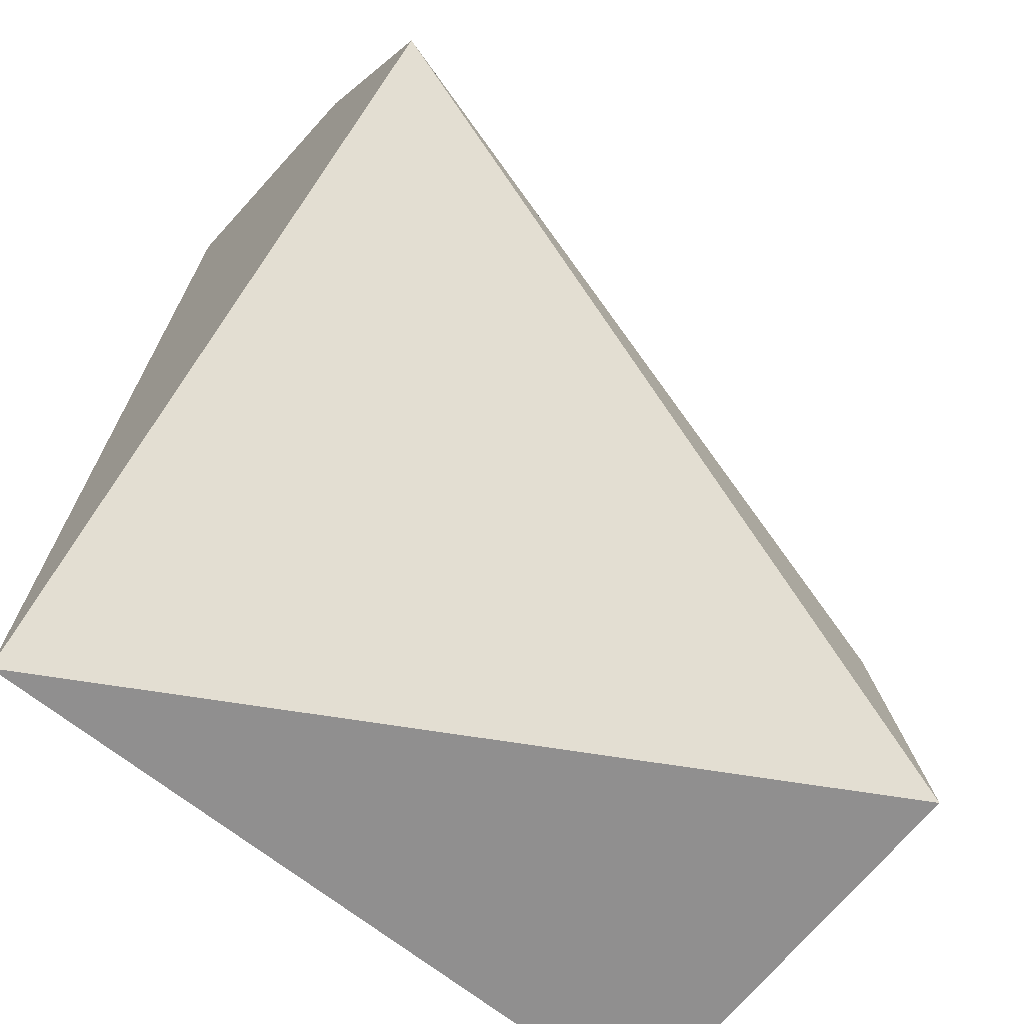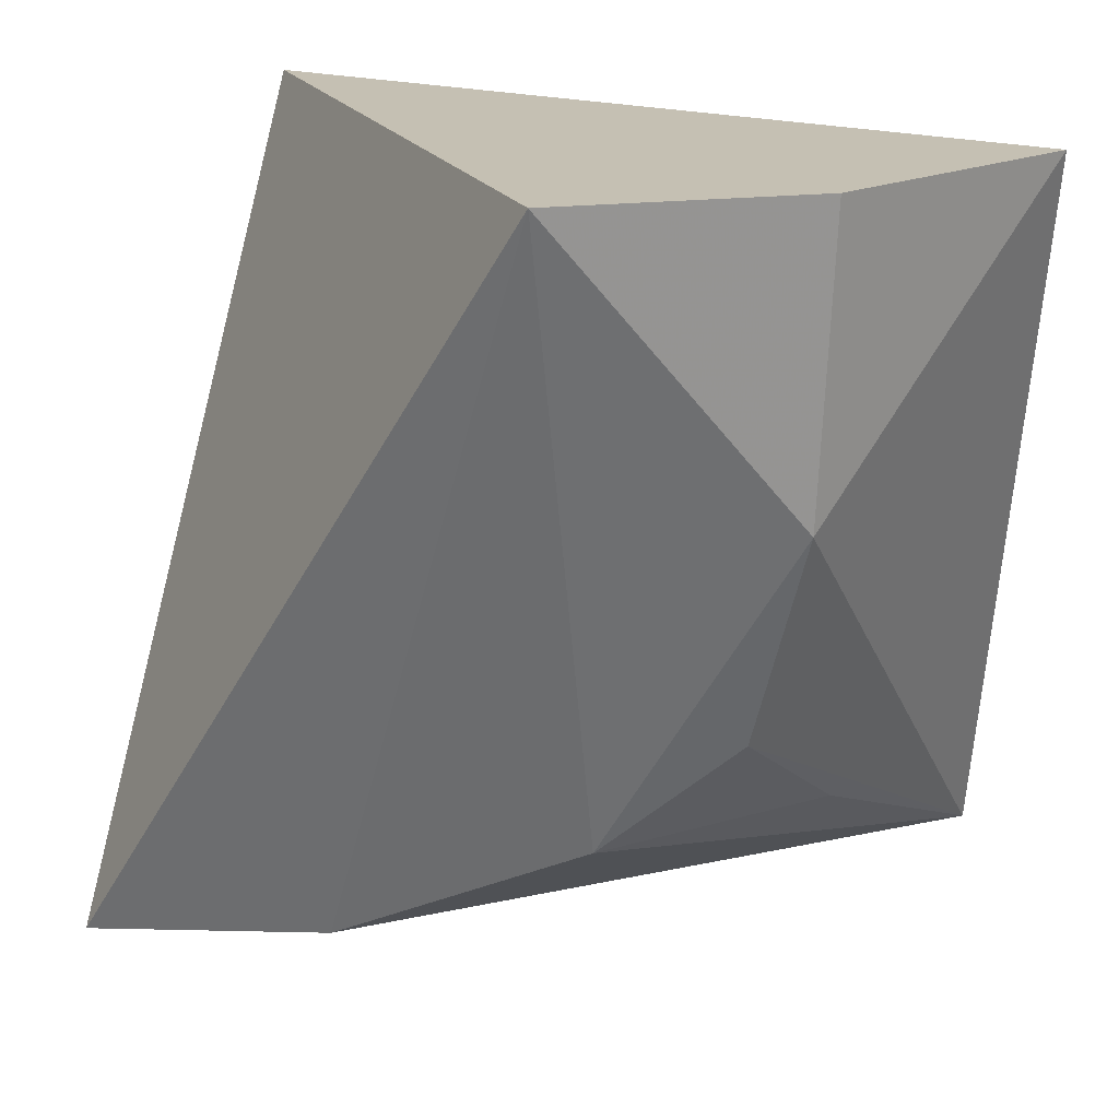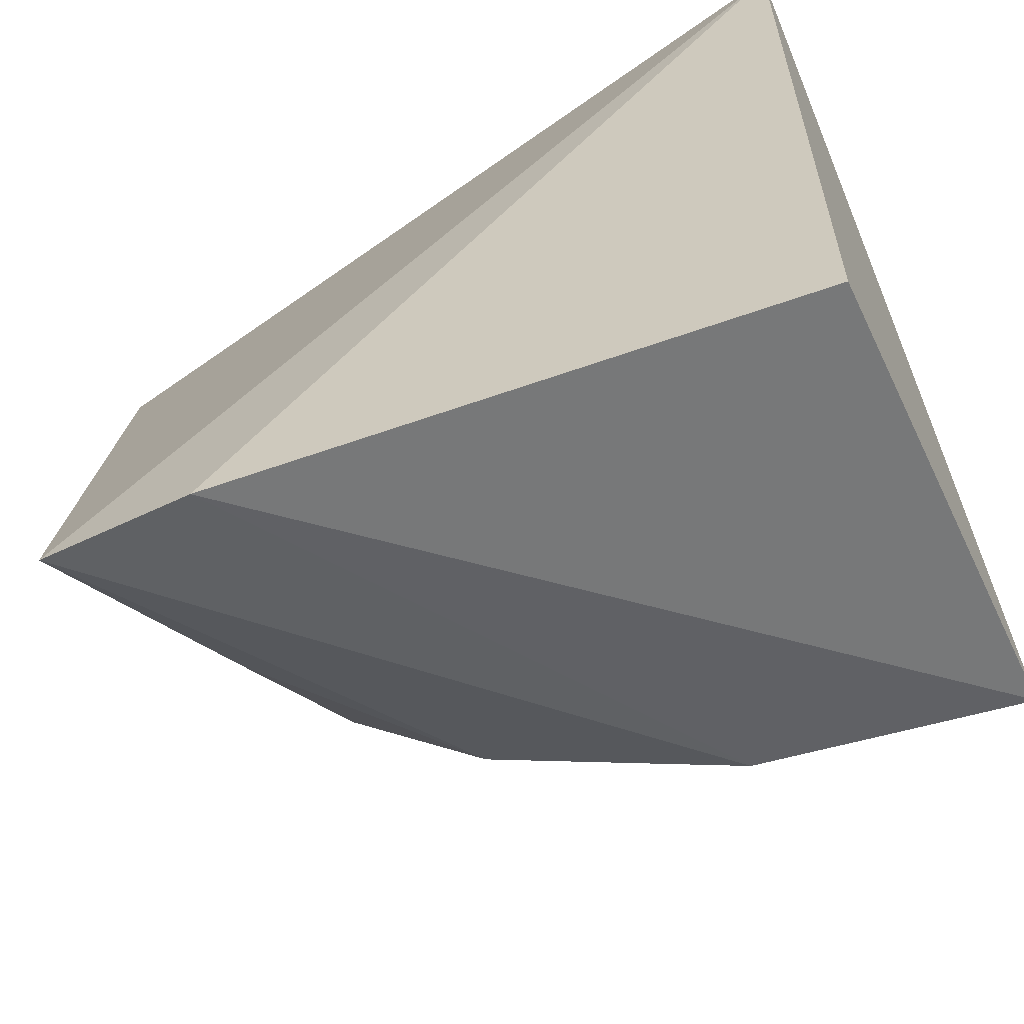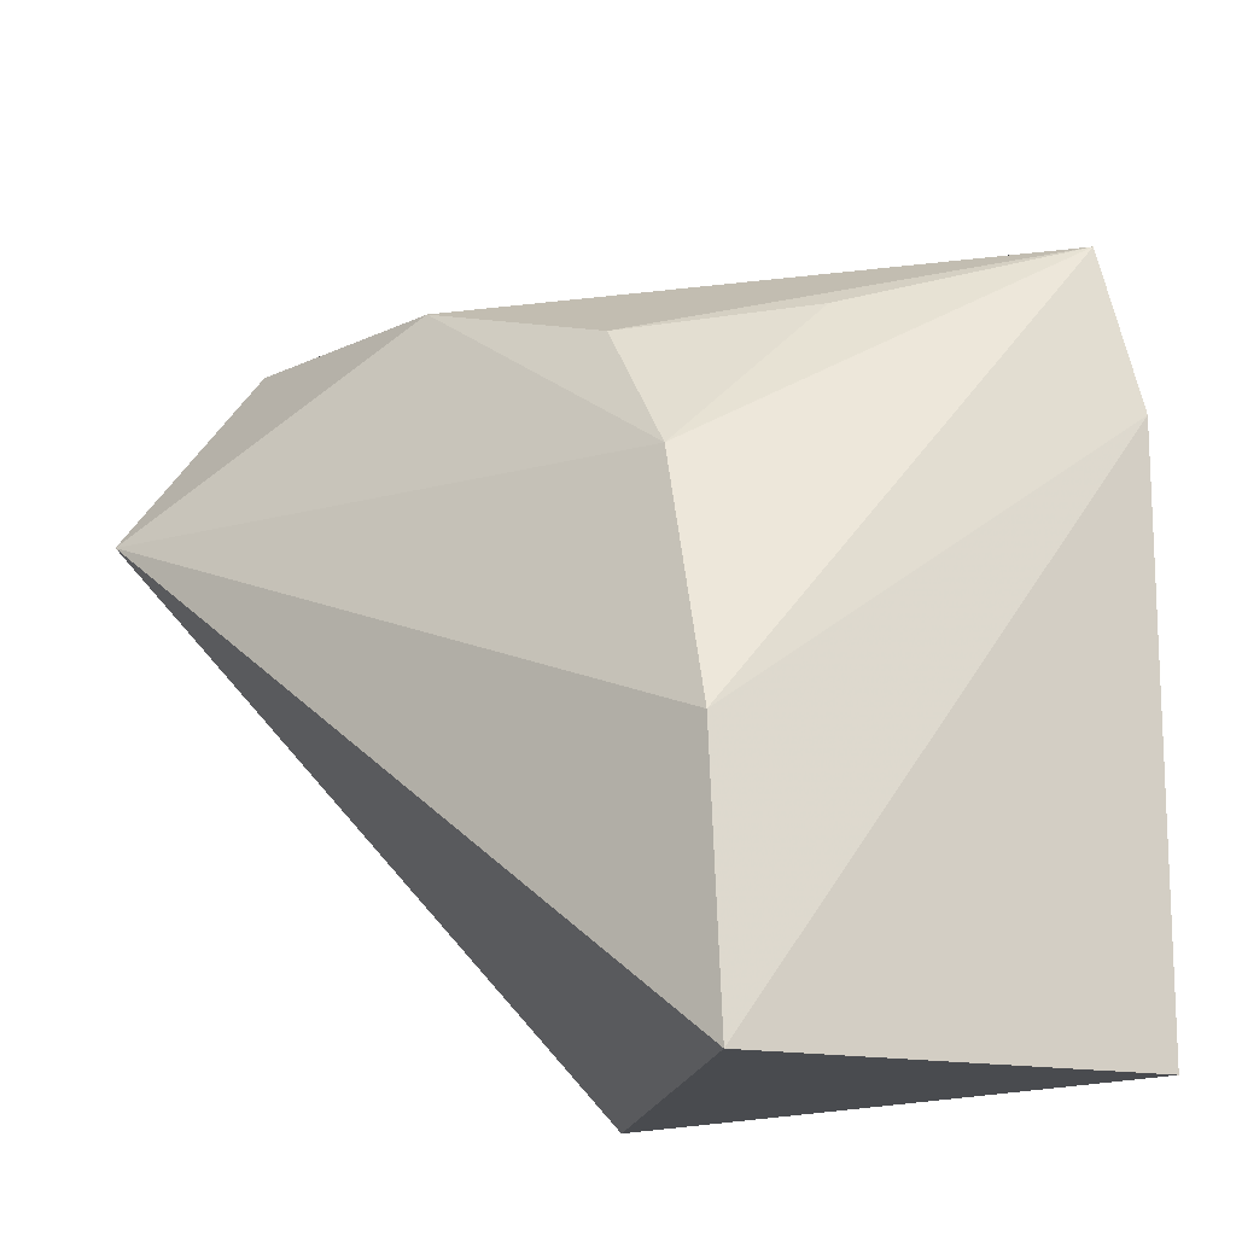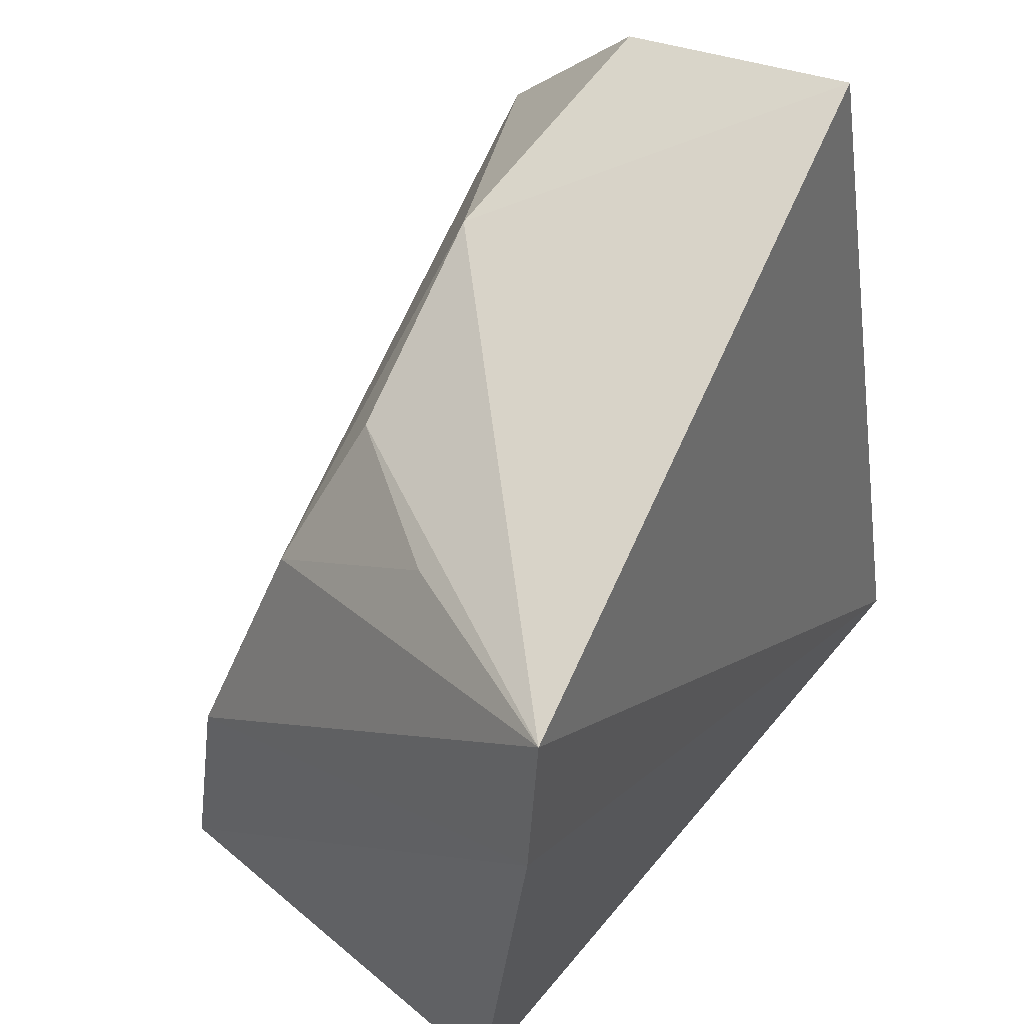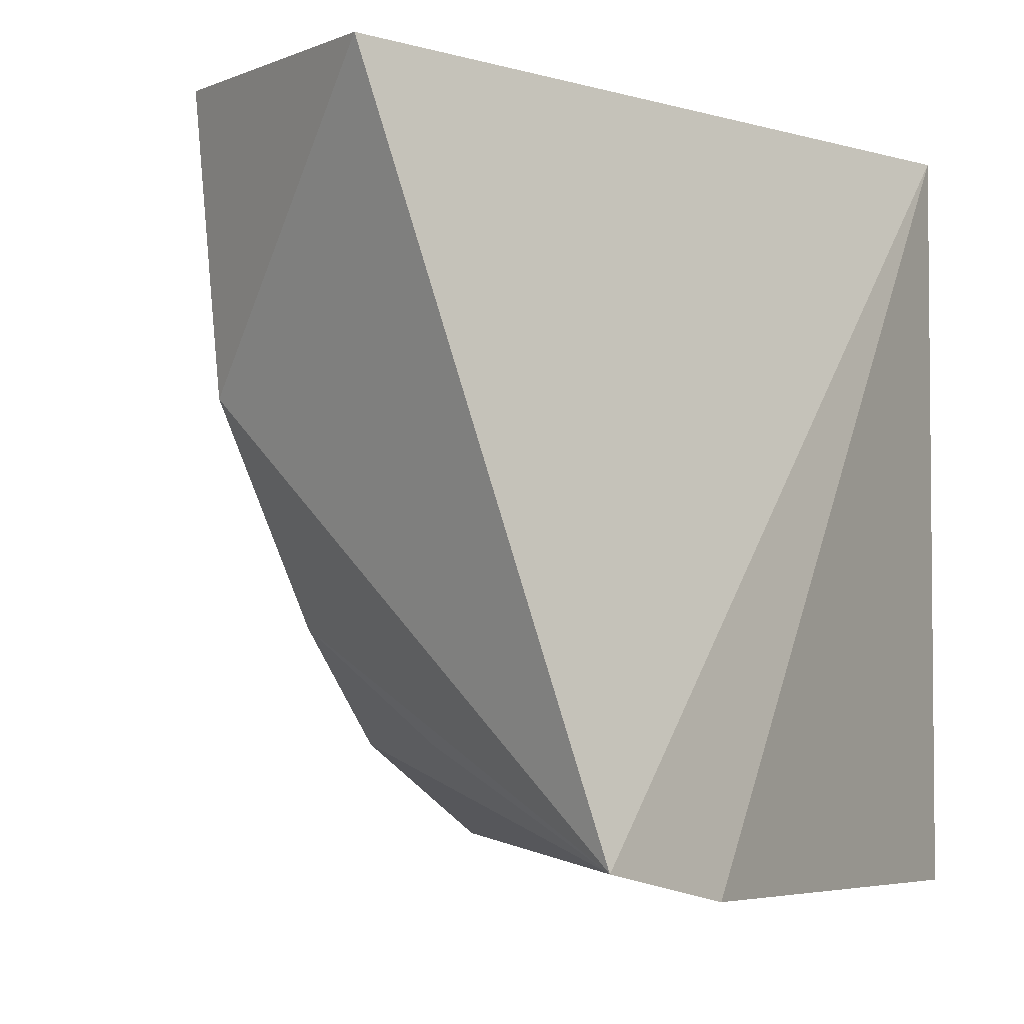
<metadata>
{"format":"obj","ext":"obj","renderer":"f3d","projection":"perspective","resolution":1024,"background":"white","views":[{"elev":-65.8,"azim":-129.2,"up":"+Z"},{"elev":18.1,"azim":-67.2,"up":"+Y"},{"elev":-60.5,"azim":114.9,"up":"+Y"},{"elev":-14.5,"azim":-34.8,"up":"+Z"},{"elev":58.6,"azim":39.5,"up":"+Z"},{"elev":-2.4,"azim":31.9,"up":"+Y"}]}
</metadata>
<code>
v 0.02168 -0.004587 0.0006543
v 0.02321 -0.01042 -0.0002305
v 0.02306 -0.004587 -0.0063
v 0.02337 -0.01073 -0.001584
v 0.0194 -0.0109 -0.006333
v 0.0196 -0.006975 -0.0004687
v 0.01952 -0.01059 -0.004204
v 0.02308 -0.011 -0.0063
v 0.01823 -0.004587 -0.001972
v 0.01985 -0.009706 -0.00217
v 0.01948 -0.004587 -0.0003135
v 0.02004 -0.008751 -0.001048
v 0.02136 -0.009614 -0.0008189
f 1 2 3
f 3 2 4
f 6 2 1
f 7 5 4
f 7 4 2
f 8 5 3
f 8 3 4
f 8 4 5
f 9 1 3
f 9 3 5
f 9 5 7
f 10 7 2
f 10 9 7
f 10 6 9
f 11 9 6
f 11 6 1
f 11 1 9
f 12 2 6
f 12 6 10
f 13 12 10
f 13 10 2
f 13 2 12

</code>
